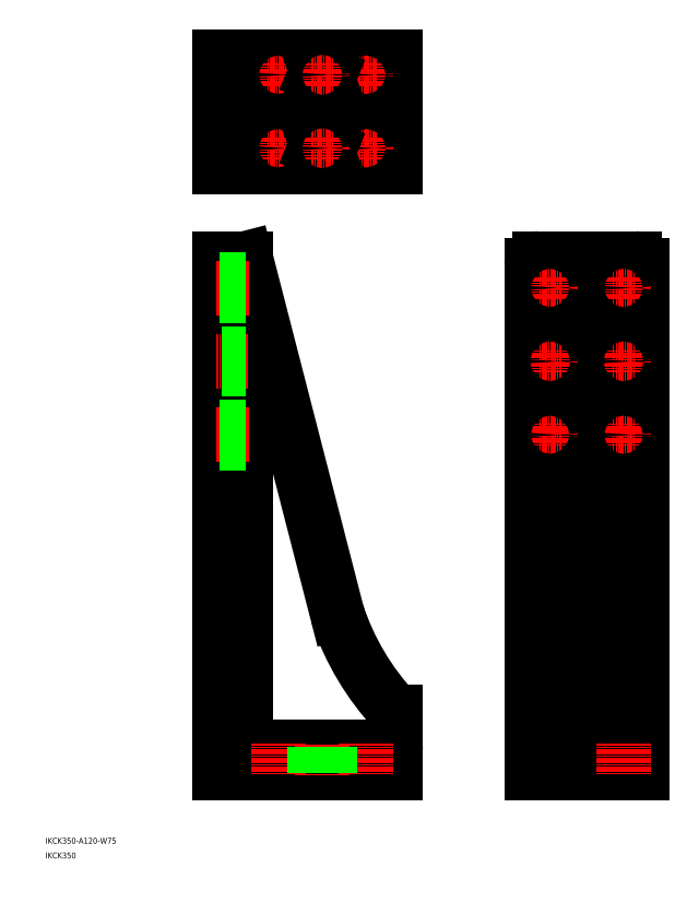
<metadata>
{"format":"dxf","ext":"dxf","renderer":"ezdxf+matplotlib","layout":"modelspace","background":"white","min_lineweight":24,"dpi":150}
</metadata>
<code>
0
SECTION
2
ENTITIES
0
LINE
8
0
10
146.3
20
418.3
30
0
11
208.5
21
176.7
31
0
0
LINE
8
0
10
146.3
20
418.3
30
0
11
146.3
21
92.27
31
0
0
LINE
8
0
10
128.3
20
418.3
30
0
11
128.3
21
68.27
31
0
0
LINE
8
0
10
152.3
20
86.27
30
0
11
245.3
21
86.27
31
0
0
LINE
8
0
10
128.3
20
68.27
30
0
11
248.3
21
68.27
31
0
0
ARC
8
0
10
152.3
20
92.27
30
0
40
6
50
180
51
270
0
LINE
8
0
10
248.3
20
83.27
30
0
11
248.3
21
68.27
31
0
0
ARC
8
0
10
379.4
20
233.1
30
0
40
180
50
198.2
51
223.2
0
ARC
8
0
10
245.3
20
83.27
30
0
40
3
50
0
51
90
0
LINE
8
0
10
152.3
20
525.8
30
0
11
248.3
21
525.8
31
0
0
LINE
8
0
10
152.3
20
510.8
30
0
11
248.3
21
510.8
31
0
0
LINE
8
0
10
128.3
20
555.8
30
0
11
248.3
21
555.8
31
0
0
LINE
8
0
10
128.3
20
480.8
30
0
11
248.3
21
480.8
31
0
0
LINE
8
0
10
146.3
20
418.3
30
0
11
128.3
21
418.3
31
0
0
LINE
8
0
10
128.3
20
480.8
30
0
11
128.3
21
555.8
31
0
0
LINE
8
0
10
146.3
20
480.8
30
0
11
146.3
21
555.8
31
0
0
ARC
8
0
10
152.3
20
504.8
30
0
40
6
50
90
51
180
0
ARC
8
0
10
152.3
20
531.8
30
0
40
6
50
180
51
270
0
LINE
8
0
10
248.3
20
480.8
30
0
11
248.3
21
555.8
31
0
0
LINE
8
0
10
415.8
20
68.27
30
0
11
415.8
21
413.3
31
0
0
LINE
8
0
10
340.8
20
68.27
30
0
11
340.8
21
413.3
31
0
0
LINE
8
0
10
385.8
20
92.27
30
0
11
385.8
21
418.3
31
0
0
LINE
8
0
10
370.8
20
92.27
30
0
11
370.8
21
418.3
31
0
0
LINE
8
0
10
415.8
20
86.27
30
0
11
391.8
21
86.27
31
0
0
LINE
8
0
10
415.8
20
68.27
30
0
11
340.8
21
68.27
31
0
0
LINE
8
0
10
403.3
20
68.27
30
0
11
403.3
21
68.27
31
0
0
ARC
8
0
10
391.8
20
92.27
30
0
40
6
50
180
51
270
0
ARC
8
0
10
364.8
20
92.27
30
0
40
6
50
270
51
0
0
LINE
8
0
10
410.8
20
418.3
30
0
11
345.8
21
418.3
31
0
0
ARC
8
0
10
410.8
20
413.3
30
0
40
5
50
0
51
90
0
ARC
8
0
10
345.8
20
413.3
30
0
40
5
50
90
51
180
0
LINE
8
0
10
248.3
20
109.8
30
0
11
248.3
21
68.27
31
0
0
TEXT
8
0
10
10
20
20
30
0
40
4
1
IKCK350-A120-W75
0
TEXT
8
0
10
10
20
10
30
0
40
4
1
IKCK350
0
LINE
8
CENTER
10
345.8
20
398.3
30
0
11
360.8
21
398.3
31
0
0
LINE
8
CENTER
10
353.3
20
390.8
30
0
11
353.3
21
405.8
31
0
0
CIRCLE
8
0
10
353.3
20
398.3
30
0
40
5.5
0
LINE
8
CENTER
10
395.8
20
398.3
30
0
11
410.8
21
398.3
31
0
0
LINE
8
CENTER
10
403.3
20
390.8
30
0
11
403.3
21
405.8
31
0
0
CIRCLE
8
0
10
403.3
20
398.3
30
0
40
5.5
0
LINE
8
CENTER
10
395.8
20
298.3
30
0
11
410.8
21
298.3
31
0
0
LINE
8
CENTER
10
403.3
20
290.8
30
0
11
403.3
21
305.8
31
0
0
CIRCLE
8
0
10
403.3
20
298.3
30
0
40
5.5
0
LINE
8
CENTER
10
345.8
20
298.3
30
0
11
360.8
21
298.3
31
0
0
LINE
8
CENTER
10
353.3
20
290.8
30
0
11
353.3
21
305.8
31
0
0
CIRCLE
8
0
10
353.3
20
298.3
30
0
40
5.5
0
LINE
8
CENTER
10
353.3
20
88.27
30
0
11
353.3
21
66.27
31
0
0
LINE
8
0
10
358.8
20
86.27
30
0
11
358.8
21
68.27
31
0
0
LINE
8
0
10
347.8
20
86.27
30
0
11
347.8
21
68.27
31
0
0
LINE
8
CENTER
10
403.3
20
88.27
30
0
11
403.3
21
66.27
31
0
0
LINE
8
0
10
408.8
20
86.27
30
0
11
408.8
21
68.27
31
0
0
LINE
8
0
10
397.8
20
86.27
30
0
11
397.8
21
68.27
31
0
0
LINE
8
CENTER
10
228.3
20
88.27
30
0
11
228.3
21
66.27
31
0
0
LINE
8
0
10
233.8
20
86.27
30
0
11
233.8
21
68.27
31
0
0
LINE
8
0
10
222.8
20
86.27
30
0
11
222.8
21
68.27
31
0
0
LINE
8
CENTER
10
168.3
20
88.27
30
0
11
168.3
21
66.27
31
0
0
LINE
8
0
10
173.8
20
86.27
30
0
11
173.8
21
68.27
31
0
0
LINE
8
0
10
162.8
20
86.27
30
0
11
162.8
21
68.27
31
0
0
LINE
8
CENTER
10
148.3
20
298.3
30
0
11
126.3
21
298.3
31
0
0
LINE
8
0
10
146.3
20
292.8
30
0
11
128.3
21
292.8
31
0
0
LINE
8
0
10
146.3
20
303.8
30
0
11
128.3
21
303.8
31
0
0
LINE
8
CENTER
10
148.3
20
398.3
30
0
11
126.3
21
398.3
31
0
0
LINE
8
0
10
146.3
20
392.8
30
0
11
128.3
21
392.8
31
0
0
LINE
8
0
10
146.3
20
403.8
30
0
11
128.3
21
403.8
31
0
0
LINE
8
CENTER
10
220.8
20
493.3
30
0
11
235.8
21
493.3
31
0
0
LINE
8
CENTER
10
228.3
20
485.8
30
0
11
228.3
21
500.8
31
0
0
CIRCLE
8
0
10
228.3
20
493.3
30
0
40
5.5
0
LINE
8
CENTER
10
160.8
20
493.3
30
0
11
175.8
21
493.3
31
0
0
LINE
8
CENTER
10
168.3
20
485.8
30
0
11
168.3
21
500.8
31
0
0
CIRCLE
8
0
10
168.3
20
493.3
30
0
40
5.5
0
LINE
8
CENTER
10
160.8
20
543.3
30
0
11
175.8
21
543.3
31
0
0
LINE
8
CENTER
10
168.3
20
535.8
30
0
11
168.3
21
550.8
31
0
0
CIRCLE
8
0
10
168.3
20
543.3
30
0
40
5.5
0
LINE
8
CENTER
10
220.8
20
543.3
30
0
11
235.8
21
543.3
31
0
0
LINE
8
CENTER
10
228.3
20
535.8
30
0
11
228.3
21
550.8
31
0
0
CIRCLE
8
0
10
228.3
20
543.3
30
0
40
5.5
0
LINE
8
CENTER
10
198.3
20
66.27
30
0
11
198.3
21
88.27
31
0
0
LINE
8
0
10
193.3
20
68.27
30
0
11
193.3
21
86.27
31
0
0
LINE
8
0
10
203.3
20
68.27
30
0
11
203.3
21
86.27
31
0
0
LINE
8
CENTER
10
126.3
20
348.3
30
0
11
148.3
21
348.3
31
0
0
LINE
8
0
10
128.3
20
353.3
30
0
11
146.3
21
353.3
31
0
0
LINE
8
0
10
128.3
20
343.3
30
0
11
146.3
21
343.3
31
0
0
INSERT
8
0
2
*U14
10
0
20
0
30
0
0
LINE
8
CENTER
10
190.8
20
493.3
30
0
11
205.8
21
493.3
31
0
0
LINE
8
CENTER
10
198.3
20
485.8
30
0
11
198.3
21
500.8
31
0
0
CIRCLE
8
0
10
198.3
20
493.3
30
0
40
5
0
INSERT
8
0
2
*U15
10
0
20
0
30
0
0
LINE
8
CENTER
10
190.8
20
543.3
30
0
11
205.8
21
543.3
31
0
0
LINE
8
CENTER
10
198.3
20
535.8
30
0
11
198.3
21
550.8
31
0
0
CIRCLE
8
0
10
198.3
20
543.3
30
0
40
5
0
INSERT
8
0
2
*U16
10
0
20
0
30
0
0
LINE
8
CENTER
10
345.8
20
348.3
30
0
11
360.8
21
348.3
31
0
0
LINE
8
CENTER
10
353.3
20
340.8
30
0
11
353.3
21
355.8
31
0
0
CIRCLE
8
0
10
353.3
20
348.3
30
0
40
5
0
INSERT
8
0
2
*U17
10
0
20
0
30
0
0
LINE
8
CENTER
10
395.8
20
348.3
30
0
11
410.8
21
348.3
31
0
0
LINE
8
CENTER
10
403.3
20
340.8
30
0
11
403.3
21
355.8
31
0
0
CIRCLE
8
0
10
403.3
20
348.3
30
0
40
5
0
LINE
8
0
10
364.8
20
86.27
30
0
11
340.8
21
86.27
31
0
0
LINE
8
0
10
370.8
20
109.8
30
0
11
385.8
21
109.8
31
0
0
ENDSEC
0
EOF

</code>
